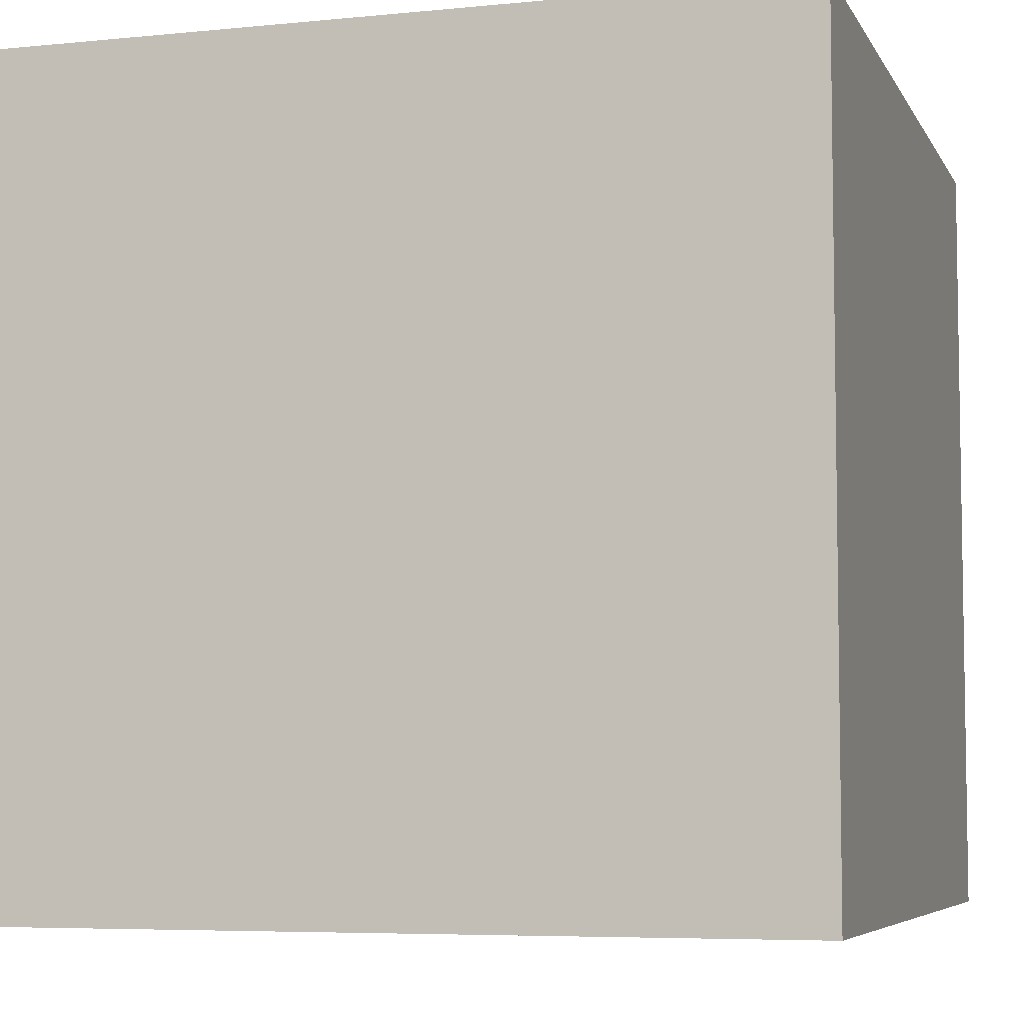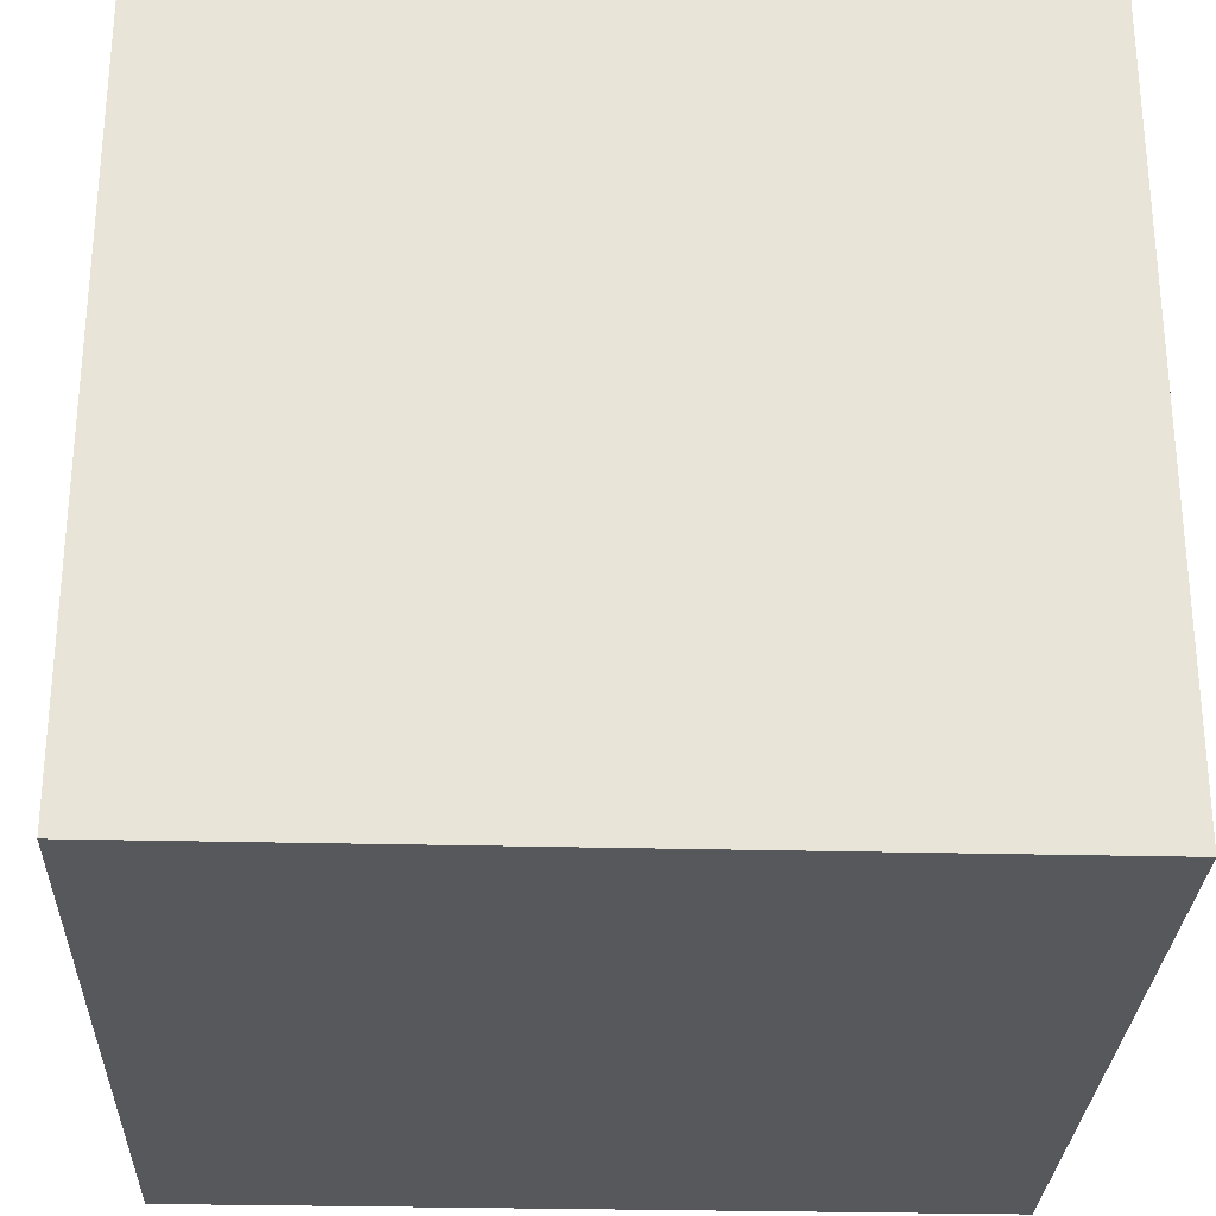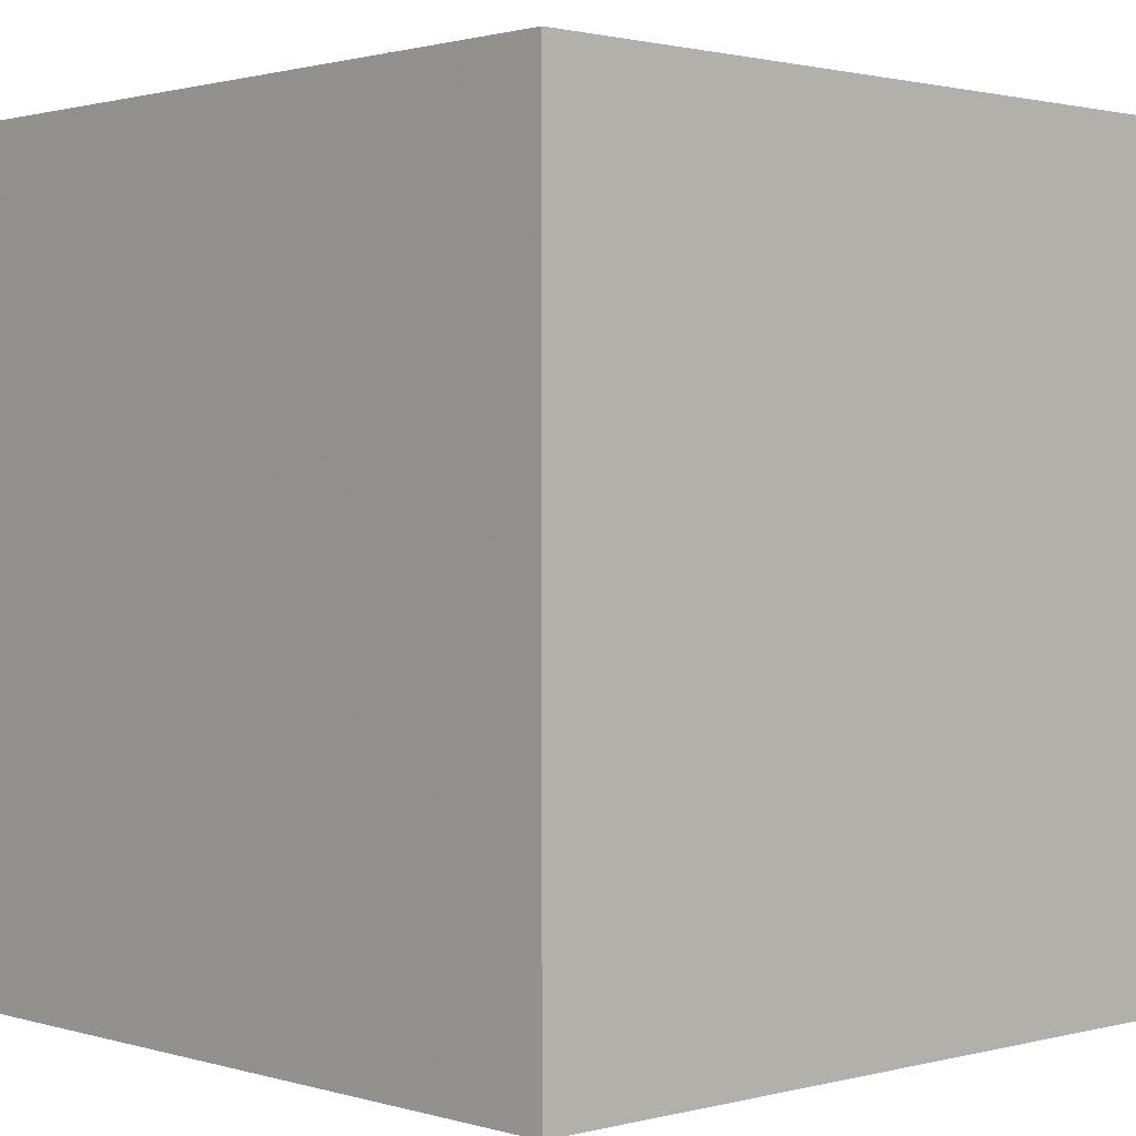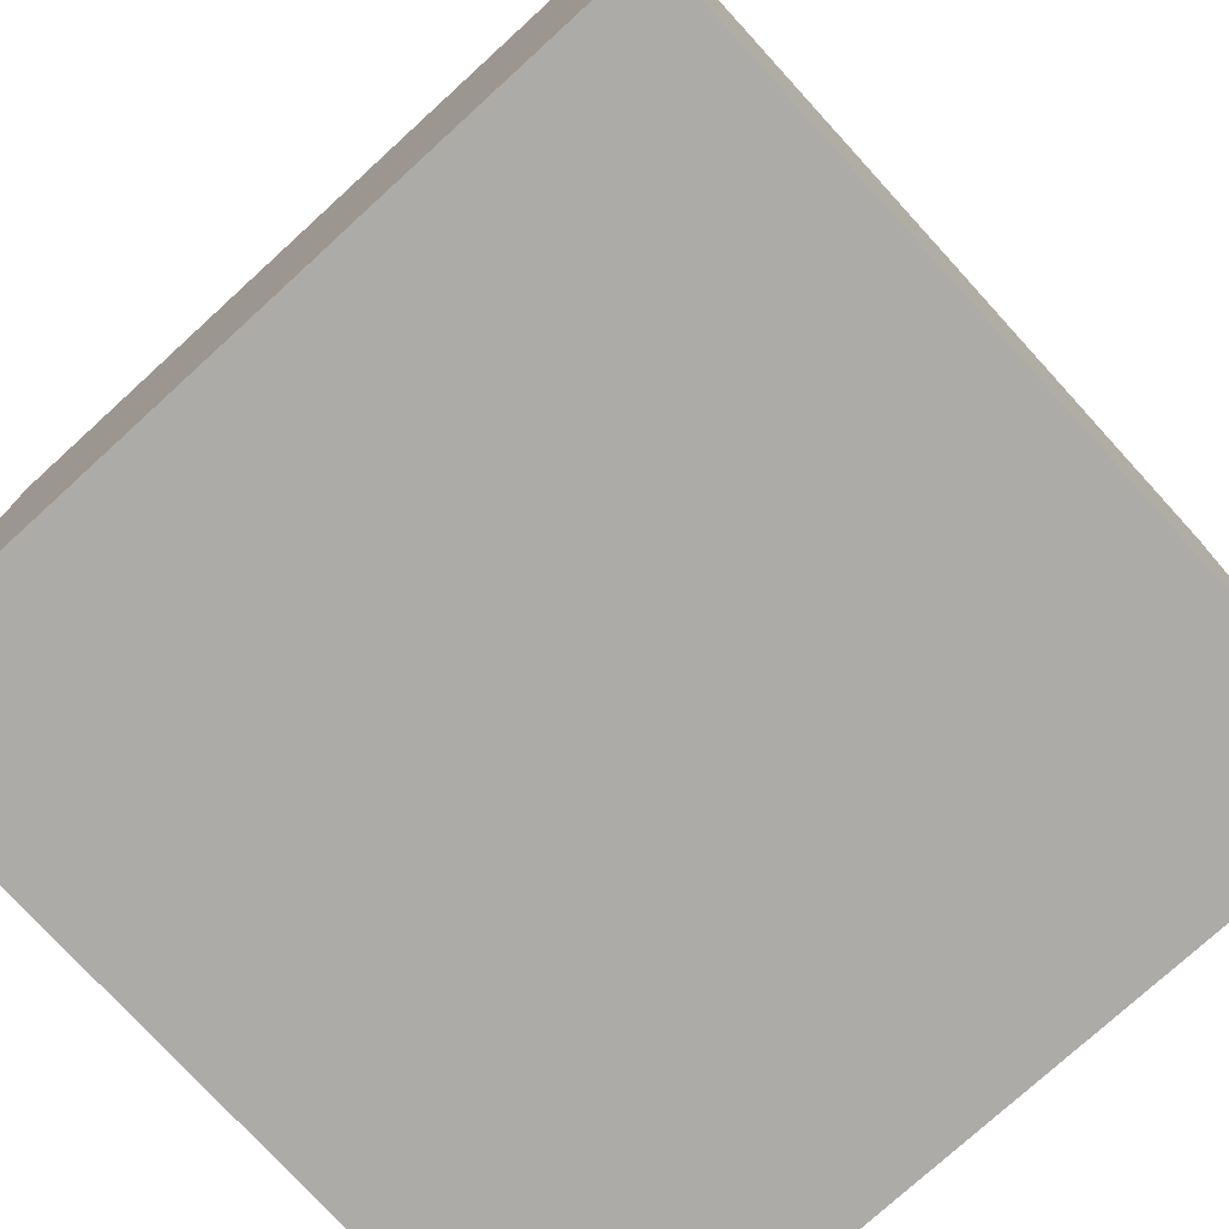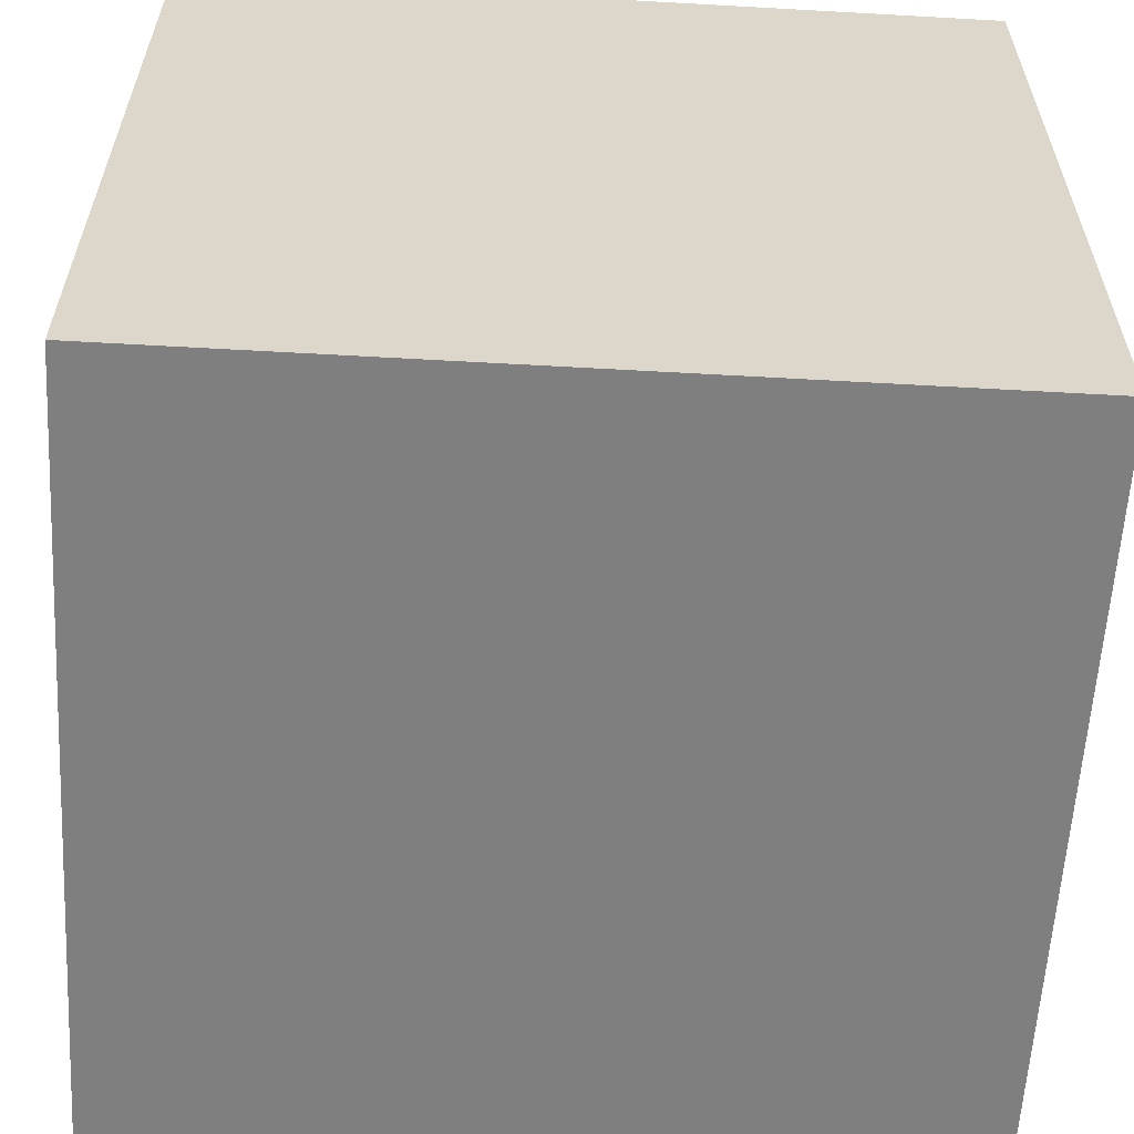
<metadata>
{"format":"obj","ext":"obj","renderer":"f3d","projection":"perspective","resolution":1024,"background":"white","views":[{"elev":-6.0,"azim":-73.1,"up":"+Z"},{"elev":-28.3,"azim":-92.2,"up":"+Z"},{"elev":1.3,"azim":-43.1,"up":"+Y"},{"elev":-76.2,"azim":-137.6,"up":"+Y"},{"elev":-59.8,"azim":176.7,"up":"+Y"}]}
</metadata>
<code>
o fork_198
v 1.158 1.5 0.3108
v 1.123 1.5 -0.3193
v 1.123 1.4 -0.3193
v 1.26 1.5 0.6426
v 1.26 1.4 0.6426
v 0.9183 1.5 -0.09419
v 0.9438 1.5 -0.2701
v 0.9438 1.4 -0.2701
v 1.149 1.5 -0.01529
v 1.149 1.4 -0.01529
v 1.178 1.5 0.01707
v -0.9408 0.7373 -1.5
v -0.5599 0.4948 1.5
v -0.4427 -0 1.5
v -0.6771 1.146 1.5
v -0.7812 -1.5 -0.1823
v -1.042 -1.5 -0.5729
v -0.8683 -0.7959 -1.5
v 1.249 1.5 -0.3129
v 1.287 1.5 -0.3169
v 0.9002 1.5 -0.05078
v 1.257 1.5 0.5685
v 1.257 1.4 0.5685
v 1.09 1.5 -0.02204
v 1.09 1.4 -0.02204
v 1.22 1.5 0.6422
v 1.22 1.4 0.6422
v 1.164 1.5 0.1142
v 1.001 1.5 -0.1878
v 0.3906 -1.068 1.5
v 0.4427 0.1562 1.5
v 0.6185 1.146 -1.5
v 0.1693 1.152 1.5
v 0.8057 -0.1497 -1.5
v 0.2083 -0.4557 1.5
v 0.2083 -1.5 -0.8333
v 0.651 -1.5 0.5599
v 0.0651 -1.5 1.016
v 0.1562 -1.5 -1.5
v 0.4167 -1.5 -1.25
v 0.4427 -1.5 -0.4167
v 0.1042 -1.5 1.5
v 0.5469 -1.5 1.107
v 0.2083 0.5469 1.5
v 0.7552 1.5 -0.7292
v 0.3516 1.5 0.6901
v 0.1302 1.5 -1.5
v 0.1562 1.5 1.5
v 0.5469 -1.224 -1.5
v 1.26 1.5 -0.0744
v 1.26 1.4 -0.0744
v 1.054 1.5 0.005051
v 1.093 1.5 -0.3051
v 1.106 1.5 0.0369
v 1.106 1.4 0.0369
v -0.1823 -1.146 1.5
v -0.1953 0.07487 -1.5
v -0.1562 -1.5 0.4427
v 0 -1.5 -0
v -0.2865 -1.5 -0.5729
v -0.2083 0.8854 1.5
v 0.8351 1.5 -0.1994
v 1.217 1.5 -0.07142
v 1.225 1.5 0.5861
v 1.123 1.4 -0.08884
v 1.115 1.5 -0.2221
v 1.115 1.4 -0.2221
v 1.219 1.5 0.628
v 1.23 1.5 0.6163
v 1.146 1.5 0.1973
v 1.123 1.5 -0.08884
v 1.031 1.5 -0.03755
v 0.9896 -0.8333 1.5
v 1.12 0.4427 1.5
v 1.198 -0 1.5
v 1.003 -1.5 0.2604
v 1.094 -1.5 -0.1823
v 1.5 -1.5 1.5
v 1.042 -1.5 -0.625
v 1.5 -1.5 -1.5
v 1.25 1.5 -0.7292
v 1.145 1.5 -0.2541
v 1.146 1.5 -0.4167
v 1.035 1.5 0.9863
v 1.042 -0.4297 1.5
v 0.9278 1.4 -0.02378
v 1.104 1.5 -0.02035
v 1.104 1.4 -0.02035
v 1.168 1.5 0.4317
v 1.168 1.4 0.4317
v 0.9774 1.5 -0.2736
v 0.9774 1.4 -0.2736
v 0.8429 1.5 -0.2597
v 0.8429 1.4 -0.2597
v 1.219 1.4 0.628
v 1.054 1.4 0.005051
v 1.303 1.5 -0.262
v 1.303 1.4 -0.262
v 1.228 1.5 0.516
v -0.625 -1.042 1.5
v -0.625 -1.5 0.625
v -0.4427 -1.5 1.224
v -0.3906 -1.5 -1.237
v -0.4167 -0.4688 1.5
v -1.5 0.1823 -1.094
v -1.5 0.5729 0.3971
v -1.5 0.4687 -0.1562
v -1.5 0.625 1.224
v -1.5 0.1562 -0.6901
v -1.5 0.1823 0.7812
v -1.5 -0.1562 -1.5
v -1.5 0.1302 1.5
v -1.5 0 0
v -1.5 -0.1823 1.146
v -1.5 1.289 -0.1562
v -1.5 1.5 1.5
v -1.5 1.198 0.625
v -1.5 0.8984 -0.651
v -1.5 -0.5469 -0.625
v -1.5 -0.4687 0.1562
v -1.5 -0.625 1.198
v -1.5 -0.4688 0.625
v -1.5 -1.5 -0.1562
v -1.5 -1.5 1.5
v -1.5 -1.5 -1.5
v -1.5 1.5 -1.5
v -1.5 0.625 -1.224
v -1.5 1.5 -0.1302
v -1.5 -1.12 -0.5859
v -1.5 -1.276 -0.01302
v -1.5 -1.198 0.625
v -1.5 -0.4167 -1.25
v 1.236 1.5 -0.3818
v 1.236 1.4 -0.3818
v 0.8901 1.5 -0.1402
v 0.8901 1.4 -0.1402
v 1.175 1.5 -0.02398
v 0.873 1.5 -0.1013
v 1.003 1.5 -0.0948
v 1.093 1.4 -0.3051
v 1.251 1.5 -0.3889
v 1.273 1.5 -0.1064
v 1.217 1.4 -0.07142
v 1.251 1.4 -0.3889
v 1.073 1.5 -0.04053
v 1.073 1.4 -0.04053
v 1.16 1.5 -0.01555
v 0.599 1.5 -0.1823
v 1.021 1.5 -0.01038
v 1.161 1.5 -0.056
v 1.131 1.5 -0.3005
v 0.937 1.5 -0.06374
v 0.937 1.4 -0.06374
v 1.189 1.5 0.2358
v 1.228 1.5 0.647
v 1.231 1.5 -0.3689
v 1.181 1.5 0.4791
v 0.9278 1.5 -0.02378
v 1.134 1.5 0.1299
v 1.272 1.5 0.6221
v 1.272 1.4 0.6221
v 1.061 1.5 0.000169
v 0.9877 1.5 -0.0258
v 1.153 1.5 0.24
v 1.153 1.4 0.24
v 0.86 1.5 -0.25
v 1.354 1.5 0.2083
v 1.354 1.5 -0.1042
v 1.354 1.5 0.8333
v 1.189 1.4 0.2358
v 1.217 1.5 -0.008075
v 1.217 1.4 -0.008075
v 1.5 -0.04964 -0.8024
v 1.5 -0.1562 -1.5
v 1.5 0.1042 1.5
v 1.5 0.9701 0.1725
v 1.5 1.5 1.5
v 1.5 -1.5 -0.1302
v 1.5 1.5 -1.5
v 1.5 1.5 -0.1302
v 1.5 1.5 0.8333
v 1.5 -0.9701 0.8464
v 1.5 0.1204 1.025
v 1.231 1.4 -0.3689
v 0.9877 1.4 -0.0258
v -1.224 -0.6771 1.5
v -1.107 -0.2279 1.5
v -1.146 -1.5 0.1823
v -1.198 -1.5 0.625
v -1.198 0.5729 1.5
v -0.7812 1.5 -0.7292
v -0.8236 1.5 0.6576
v 1.268 1.5 -0.3792
v 1.05 1.5 -0.08187
v 1.019 1.5 0.02834
v 0.9603 1.5 -0.2833
v 0.9603 1.4 -0.2833
v 1.228 1.4 0.516
v 1.178 1.4 0.01707
v 1.304 1.5 -0.1758
v 1.304 1.4 -0.1758
v 1.269 1.5 -0.2252
v 1.267 1.5 -0.2579
v 1.267 1.4 -0.2579
v 1.119 1.5 -0.03889
v 1.194 1.5 0.5255
v 1.194 1.4 0.5255
v 1.061 1.4 0.000169
v 0.8333 1.042 1.5
v 0.8594 -1.5 -1.198
v 1.23 1.4 0.6163
v 0.9914 1.5 0.01926
v 0.9914 1.4 0.01926
v 1.268 1.4 -0.3792
v 1.225 1.4 0.5861
v 0.9002 1.4 -0.05078
v 0.8303 1.5 -0.2534
v 0.8303 1.4 -0.2534
v 1.196 1.5 0.3221
v 1.16 1.4 -0.01555
v 1.031 1.4 -0.03755
v 1.237 1.5 0.6519
v 1.237 1.4 0.6519
v 1.161 1.4 -0.056
v 0.9776 1.5 -0.1469
v 1.146 1.5 0.02588
v 1.146 1.4 0.02588
v 1.058 1.5 0.04135
v 1.058 1.4 0.04135
v 0.8475 1.5 -0.1487
v 0.8475 1.4 -0.1487
v 1.139 1.5 -0.2833
v 1.139 1.4 -0.2833
v 0.8252 1.5 -0.2405
v 1.204 1.5 0.4275
v 0.9776 1.4 -0.1469
v 1.152 1.5 -0.2263
v 1.152 1.4 -0.2263
v 1.027 1.5 -0.1257
v 1.027 1.4 -0.1257
v 1.134 1.4 0.1299
v 0.86 1.4 -0.25
v 1.19 1.5 -0.0324
v 1.19 1.4 -0.0324
v 1.102 1.5 -0.3222
v 1.102 1.4 -0.3222
v 1.001 1.4 -0.1878
v 0.8252 1.4 -0.2405
v 1.119 1.4 -0.03889
v 1.271 1.5 -0.1899
v 1.271 1.4 -0.1899
v 1.204 1.4 0.4275
f 42 100 124
f 102 42 124
f 112 121 124
f 131 123 124
f 100 186 124
f 186 112 124
f 112 114 121
f 131 130 123
f 123 189 124
f 42 56 100
f 186 187 112
f 121 131 124
f 123 188 189
f 124 101 102
f 121 122 131
f 189 101 124
f 100 187 186
f 114 122 121
f 122 130 131
f 102 38 42
f 112 108 114
f 122 120 130
f 188 101 189
f 42 30 56
f 56 104 100
f 100 104 187
f 123 17 188
f 101 58 102
f 104 14 187
f 114 110 122
f 130 129 123
f 58 38 102
f 56 35 104
f 187 190 112
f 116 108 112
f 108 110 114
f 188 16 101
f 38 43 42
f 78 30 42
f 30 35 56
f 190 116 112
f 17 16 188
f 43 78 42
f 14 13 187
f 110 120 122
f 120 129 130
f 129 125 123
f 123 125 17
f 13 190 187
f 108 106 110
f 110 113 120
f 120 119 129
f 16 58 101
f 16 59 58
f 35 14 104
f 58 43 38
f 78 73 30
f 58 37 43
f 110 106 113
f 35 31 14
f 190 15 116
f 113 119 120
f 17 60 16
f 16 60 59
f 73 35 30
f 13 15 190
f 108 117 106
f 106 107 113
f 59 37 58
f 73 85 35
f 14 44 13
f 116 117 108
f 119 125 129
f 31 44 14
f 113 109 119
f 37 78 43
f 125 103 17
f 17 103 60
f 59 76 37
f 85 31 35
f 44 61 13
f 61 15 13
f 119 132 125
f 78 85 73
f 107 109 113
f 109 132 119
f 60 41 59
f 37 76 78
f 117 115 106
f 106 115 107
f 41 76 59
f 85 75 31
f 132 111 125
f 18 125 111
f 109 105 132
f 103 36 60
f 36 41 60
f 183 78 182
f 78 175 85
f 44 33 61
f 61 33 15
f 116 115 117
f 183 175 78
f 116 128 115
f 115 118 107
f 107 118 109
f 41 77 76
f 75 74 31
f 31 74 44
f 15 48 116
f 192 128 116
f 105 111 132
f 125 39 103
f 76 178 78
f 175 75 85
f 33 48 15
f 192 116 48
f 109 127 105
f 12 18 111
f 18 39 125
f 36 79 41
f 79 77 41
f 77 178 76
f 182 78 178
f 74 209 44
f 46 192 48
f 46 191 192
f 118 127 109
f 57 18 12
f 103 40 36
f 173 183 182
f 209 33 44
f 36 210 79
f 175 74 75
f 191 128 192
f 39 40 103
f 40 210 36
f 148 191 46
f 115 126 118
f 127 111 105
f 34 18 57
f 49 39 18
f 173 182 178
f 118 126 127
f 127 126 111
f 34 49 18
f 79 178 77
f 176 183 173
f 74 177 209
f 12 111 126
f 209 48 33
f 45 191 148
f 128 126 115
f 32 34 57
f 39 210 40
f 175 177 74
f 84 46 48
f 191 126 128
f 210 80 79
f 79 80 178
f 183 177 175
f 173 178 80
f 179 176 173
f 209 177 48
f 159 148 46
f 148 21 138
f 148 62 234
f 93 166 45
f 148 234 217
f 93 45 148
f 148 217 93
f 32 57 12
f 80 39 49
f 39 80 210
f 176 177 183
f 84 48 177
f 148 159 158
f 148 158 21
f 148 138 230
f 148 230 62
f 6 45 166
f 166 135 6
f 1 159 46
f 159 195 212
f 159 212 158
f 6 225 7
f 45 6 7
f 91 29 53
f 91 53 45
f 45 7 196
f 45 196 91
f 159 1 70
f 159 54 228
f 228 195 159
f 83 45 53
f 83 53 245
f 83 245 2
f 225 6 139
f 53 29 239
f 71 66 53
f 53 239 194
f 194 71 53
f 81 45 83
f 179 45 81
f 34 80 49
f 84 155 26
f 206 46 84
f 84 26 68
f 68 69 64
f 64 206 84
f 84 68 64
f 46 157 89
f 46 89 1
f 1 164 70
f 83 2 151
f 6 152 163
f 149 52 162
f 72 139 6
f 6 163 149
f 149 162 72
f 6 149 72
f 194 145 71
f 169 22 160
f 222 155 84
f 169 160 4
f 4 222 84
f 4 84 169
f 157 46 206
f 83 19 156
f 193 20 81
f 83 156 133
f 81 83 133
f 141 193 81
f 81 133 141
f 83 151 232
f 83 232 82
f 205 71 145
f 145 24 87
f 145 87 205
f 47 191 45
f 47 32 12
f 181 177 176
f 181 169 84
f 181 22 169
f 180 81 20
f 203 19 83
f 83 82 237
f 203 83 237
f 237 150 202
f 237 202 203
f 179 47 45
f 47 126 191
f 47 12 126
f 179 32 47
f 179 34 32
f 174 80 34
f 174 173 80
f 179 180 176
f 180 181 176
f 181 84 177
f 180 22 181
f 22 167 235
f 235 99 22
f 179 81 180
f 63 250 202
f 150 63 202
f 168 20 97
f 168 97 200
f 200 142 168
f 179 174 34
f 179 173 174
f 180 167 22
f 235 167 219
f 180 20 168
f 147 137 243
f 150 9 147
f 243 63 150
f 150 147 243
f 168 142 50
f 11 226 28
f 28 168 50
f 28 50 171
f 171 11 28
f 180 168 167
f 167 154 219
f 28 167 168
f 167 28 154
f 248 242 218
f 248 231 242
f 248 218 234
f 94 218 242
f 62 230 231
f 231 248 62
f 231 136 242
f 217 234 218
f 248 234 62
f 93 217 218
f 218 94 93
f 166 93 94
f 94 242 166
f 231 230 138
f 216 136 231
f 242 136 166
f 216 231 138
f 138 21 216
f 136 216 153
f 135 166 136
f 21 158 216
f 136 153 6
f 6 135 136
f 216 86 153
f 86 216 158
f 153 152 6
f 153 86 185
f 153 185 163
f 163 152 153
f 86 213 185
f 158 212 213
f 213 86 158
f 185 213 96
f 213 212 195
f 149 163 185
f 185 96 149
f 96 213 229
f 195 228 229
f 229 213 195
f 52 149 96
f 208 96 229
f 96 208 52
f 208 229 55
f 228 54 55
f 55 229 228
f 162 52 208
f 55 25 208
f 54 159 55
f 208 221 72
f 72 162 208
f 55 88 25
f 25 146 208
f 241 55 159
f 146 221 208
f 227 88 55
f 25 88 24
f 146 25 145
f 55 241 227
f 159 70 241
f 139 72 221
f 221 236 139
f 221 146 240
f 227 10 88
f 87 24 88
f 24 145 25
f 145 194 146
f 227 241 170
f 165 241 70
f 70 164 165
f 236 225 139
f 221 240 236
f 240 146 194
f 194 239 240
f 227 220 10
f 10 249 88
f 205 87 88
f 88 249 205
f 227 170 28
f 28 226 227
f 170 241 165
f 165 164 1
f 236 8 225
f 240 247 236
f 220 227 199
f 147 9 10
f 10 220 147
f 249 10 224
f 154 28 170
f 226 11 227
f 252 170 165
f 1 89 90
f 90 165 1
f 7 225 8
f 8 236 247
f 247 240 239
f 239 29 247
f 244 220 199
f 199 227 11
f 9 150 10
f 65 249 224
f 224 10 150
f 71 205 249
f 249 65 71
f 170 252 219
f 219 154 170
f 252 165 90
f 89 157 90
f 8 197 7
f 92 8 247
f 137 147 220
f 220 244 137
f 199 172 244
f 65 224 238
f 235 219 252
f 252 90 207
f 207 90 157
f 157 206 207
f 196 7 197
f 8 92 197
f 29 91 92
f 92 247 29
f 243 137 244
f 11 171 172
f 172 199 11
f 244 172 143
f 65 238 67
f 150 237 238
f 238 224 150
f 65 67 71
f 252 198 99
f 99 235 252
f 198 252 207
f 206 64 207
f 197 92 196
f 91 196 92
f 63 243 244
f 244 143 63
f 171 50 172
f 172 51 143
f 67 238 233
f 238 237 82
f 66 71 67
f 215 198 207
f 215 207 64
f 51 172 50
f 51 251 143
f 140 67 233
f 82 232 233
f 233 238 82
f 53 66 67
f 67 140 53
f 198 23 99
f 23 198 215
f 64 69 215
f 143 251 63
f 51 50 142
f 51 201 251
f 3 140 233
f 233 232 151
f 22 99 23
f 215 211 23
f 211 215 69
f 250 63 251
f 142 200 201
f 201 51 142
f 98 251 201
f 140 3 246
f 3 233 151
f 151 2 3
f 140 246 53
f 23 161 22
f 23 211 161
f 202 250 251
f 251 204 202
f 200 97 201
f 251 98 204
f 98 201 97
f 2 245 246
f 246 3 2
f 245 53 246
f 161 160 22
f 211 5 161
f 69 68 95
f 95 211 69
f 204 203 202
f 204 98 214
f 98 97 20
f 4 160 161
f 161 5 4
f 223 5 211
f 223 211 95
f 204 184 19
f 19 203 204
f 184 204 214
f 20 193 214
f 214 98 20
f 5 223 4
f 27 223 95
f 68 26 27
f 27 95 68
f 156 19 184
f 184 214 134
f 222 4 223
f 155 222 223
f 223 27 155
f 27 26 155
f 184 134 156
f 144 134 214
f 193 141 144
f 144 214 193
f 133 156 134
f 141 133 134
f 134 144 141

</code>
